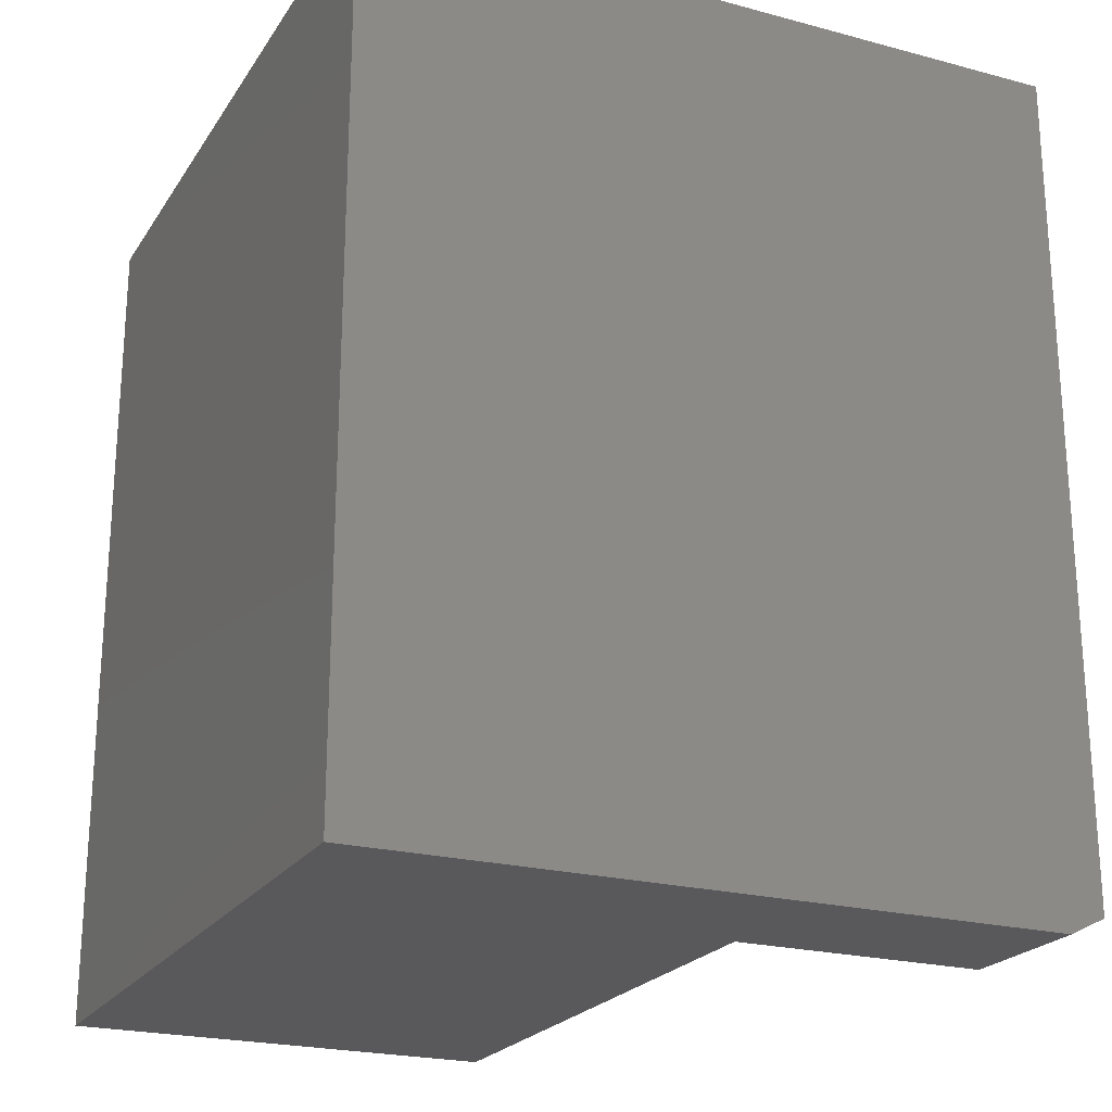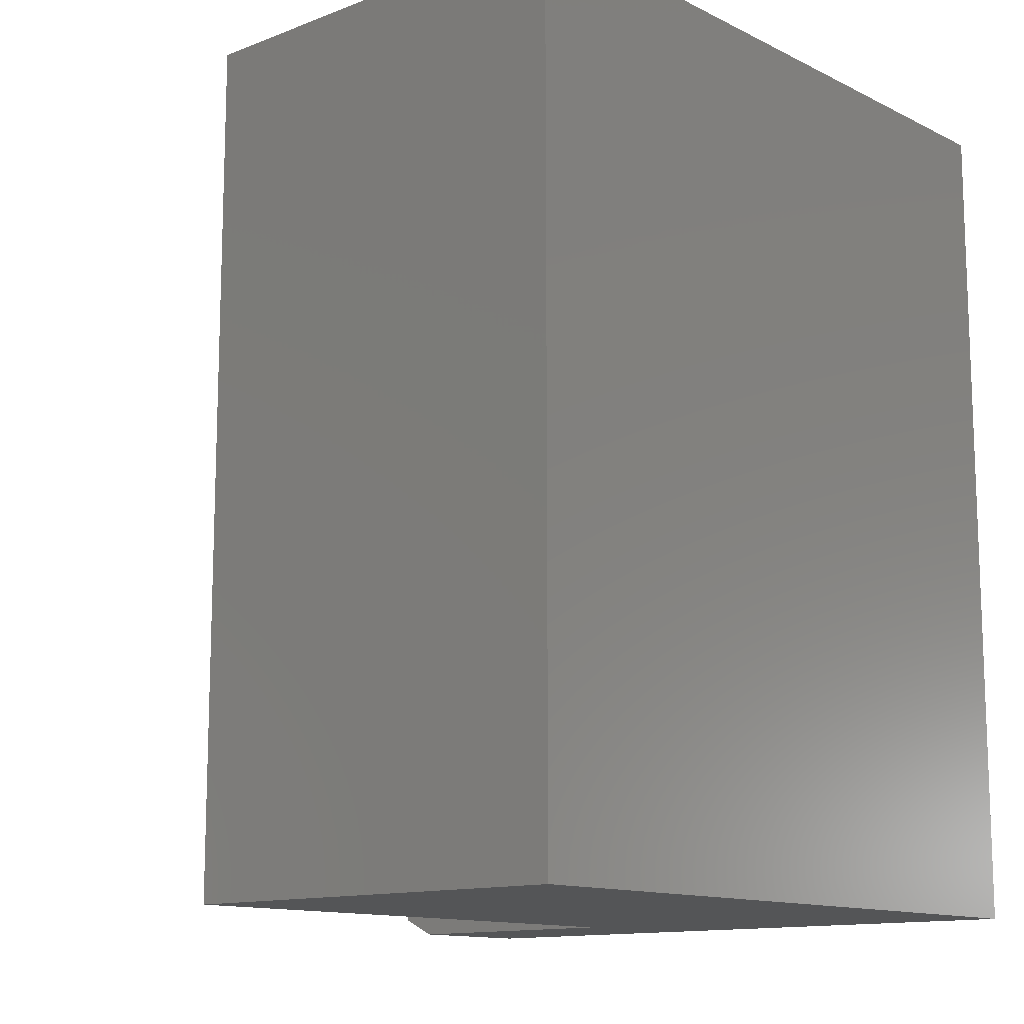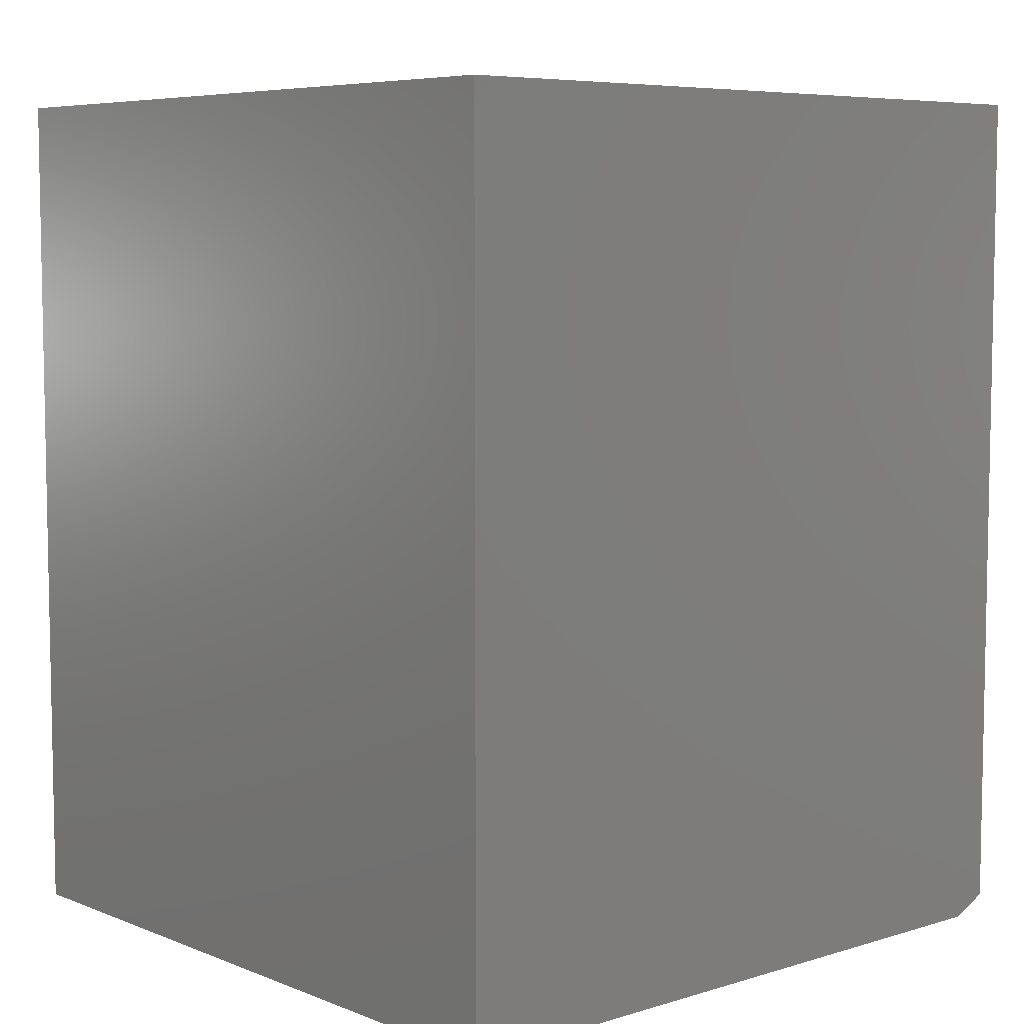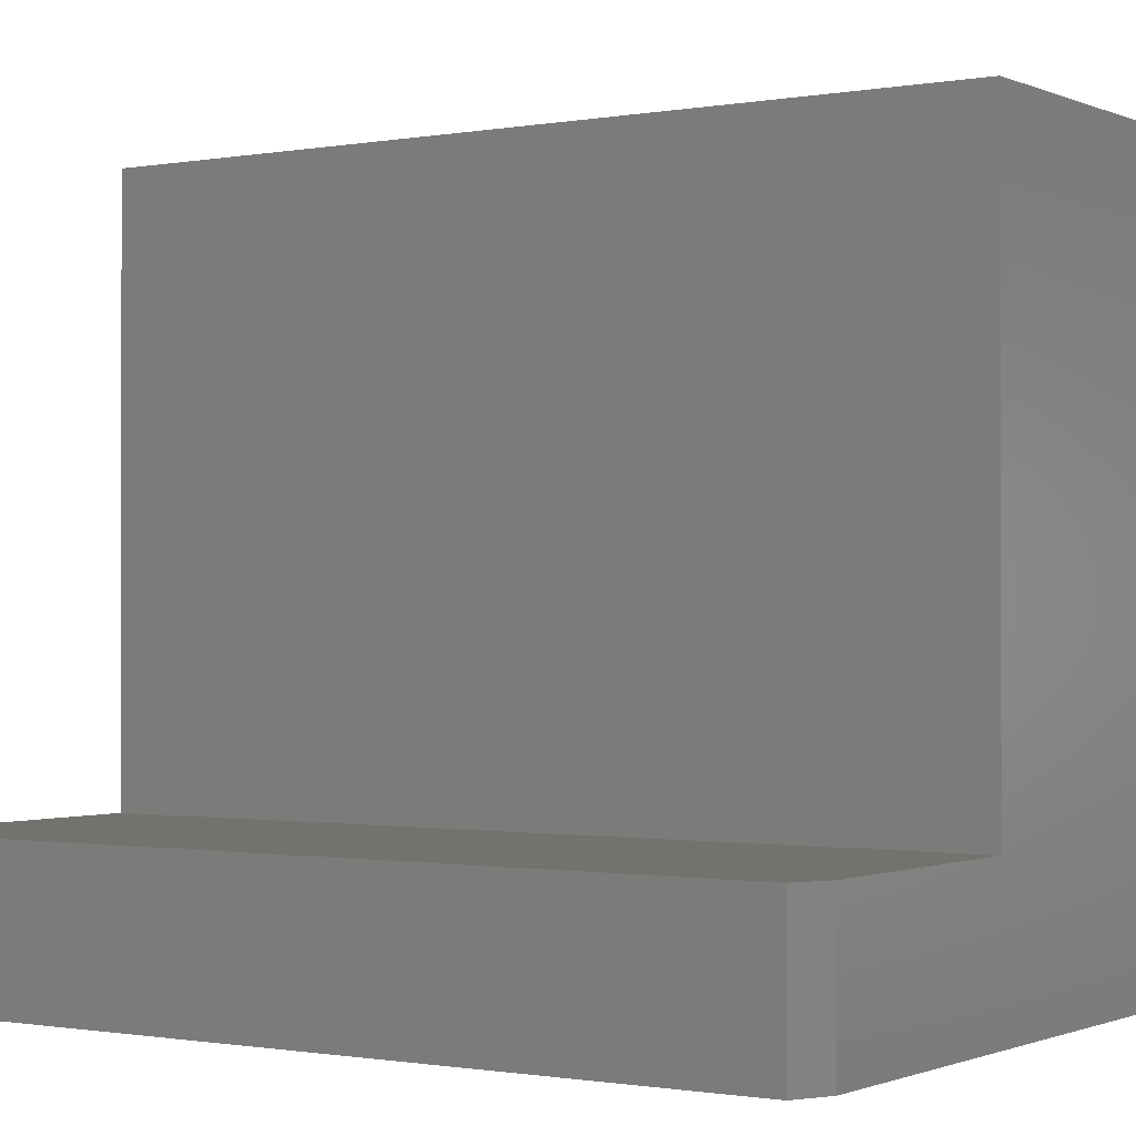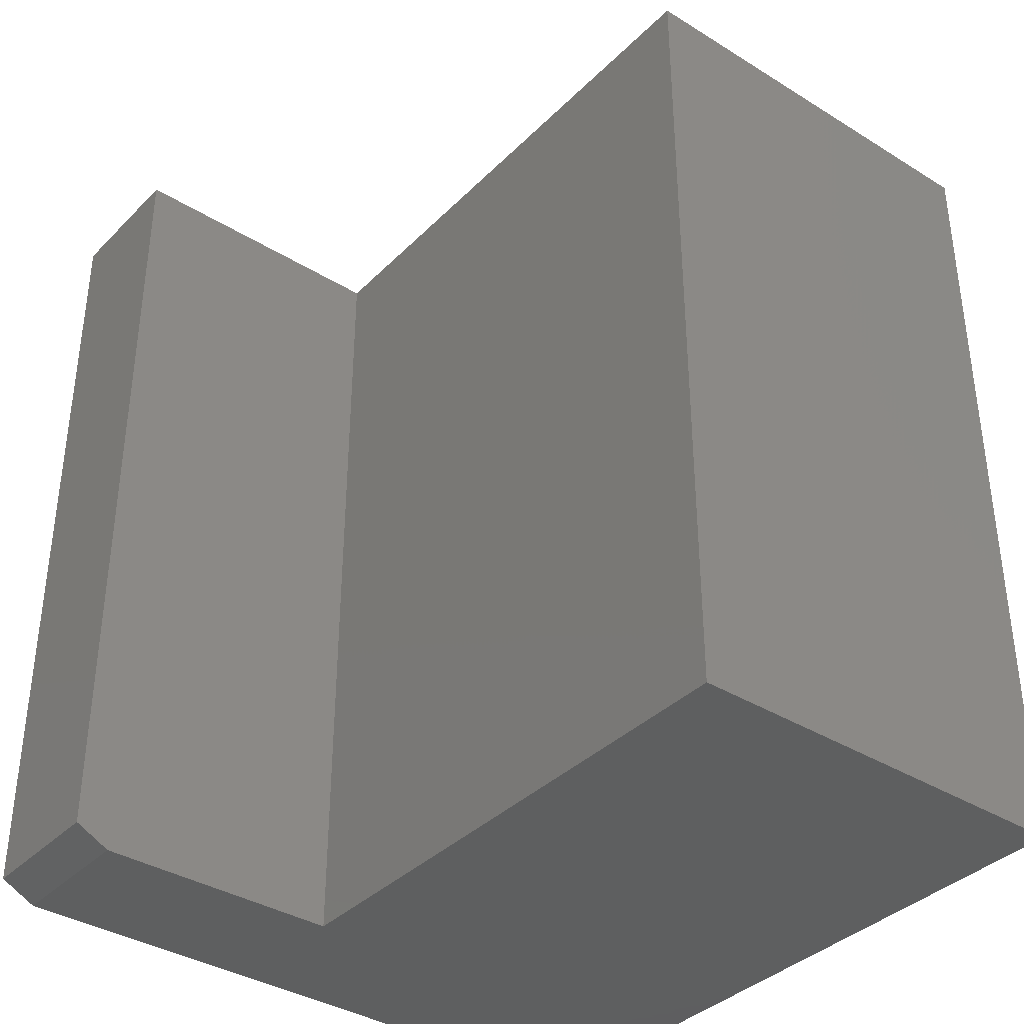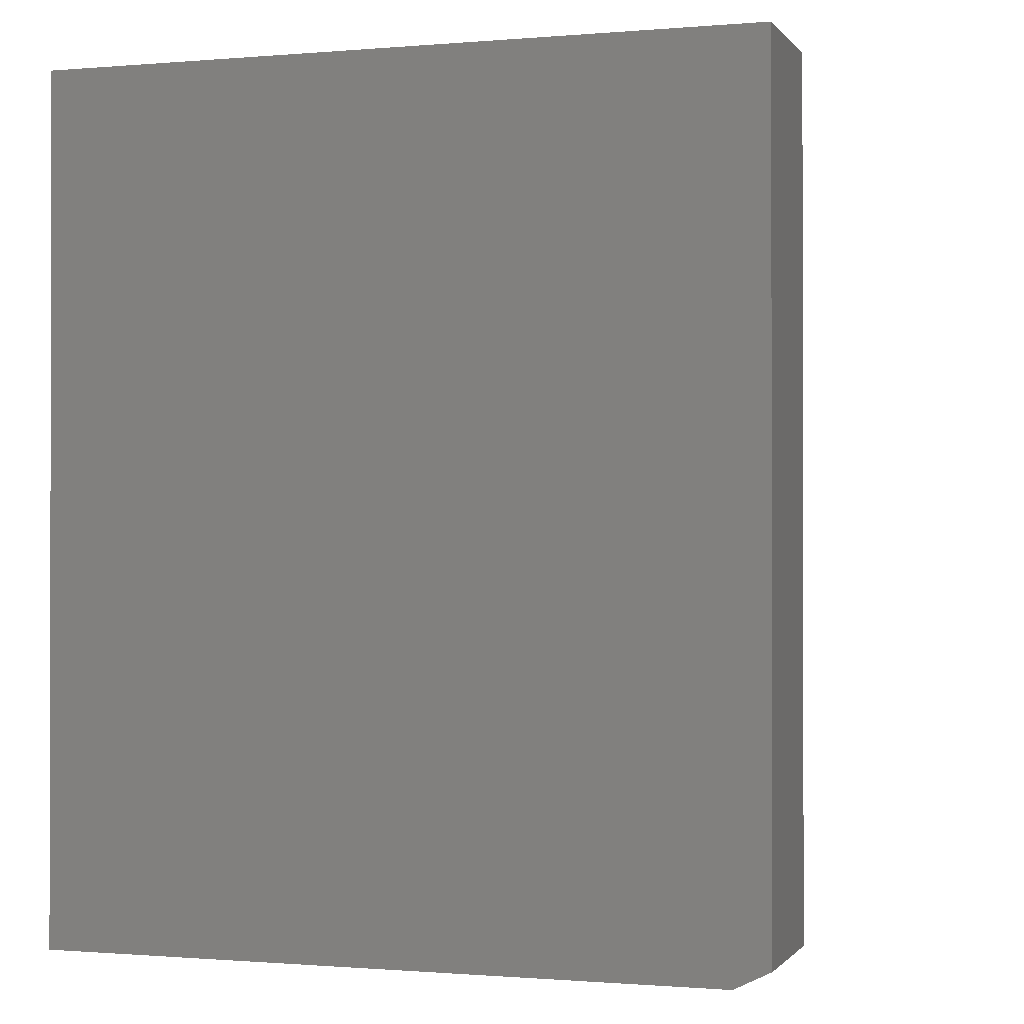
<metadata>
{"format":"stl","ext":"stl","renderer":"f3d","projection":"perspective","resolution":1024,"background":"white","views":[{"elev":-22.4,"azim":155.3,"up":"+Y"},{"elev":-12.7,"azim":41.6,"up":"+Y"},{"elev":6.6,"azim":138.6,"up":"+Y"},{"elev":-0.8,"azim":-56.3,"up":"+Z"},{"elev":-37.2,"azim":-38.5,"up":"+Y"},{"elev":-0.7,"azim":-162.0,"up":"+Y"}]}
</metadata>
<code>
# stl→obj: 14 verts, 24 faces
v 0.03906 -0.75 0.4688
v -0.3359 -0.75 0.4688
v 0.03906 -0.75 -0.1562
v -0.3359 -0.75 -0.03125
v -0.5547 -0.75 -0.1562
v -0.5547 -0.75 -0.03125
v -0.5859 6.939e-18 -0.03125
v -0.5859 0 -0.1562
v -0.5859 -0.7344 -0.03125
v -0.5859 -0.7344 -0.1562
v -0.3359 3.469e-17 -0.03125
v 0.03906 6.939e-17 -0.1562
v 0.03906 1.041e-16 0.4688
v -0.3359 6.245e-17 0.4688
f 1 2 3
f 3 2 4
f 3 4 5
f 5 4 6
f 7 8 9
f 9 8 10
f 11 7 4
f 4 7 9
f 4 9 6
f 8 12 10
f 10 12 3
f 10 3 5
f 5 6 10
f 10 6 9
f 13 12 14
f 14 12 11
f 12 8 11
f 11 8 7
f 14 11 2
f 2 11 4
f 13 14 1
f 1 14 2
f 12 13 3
f 3 13 1

</code>
